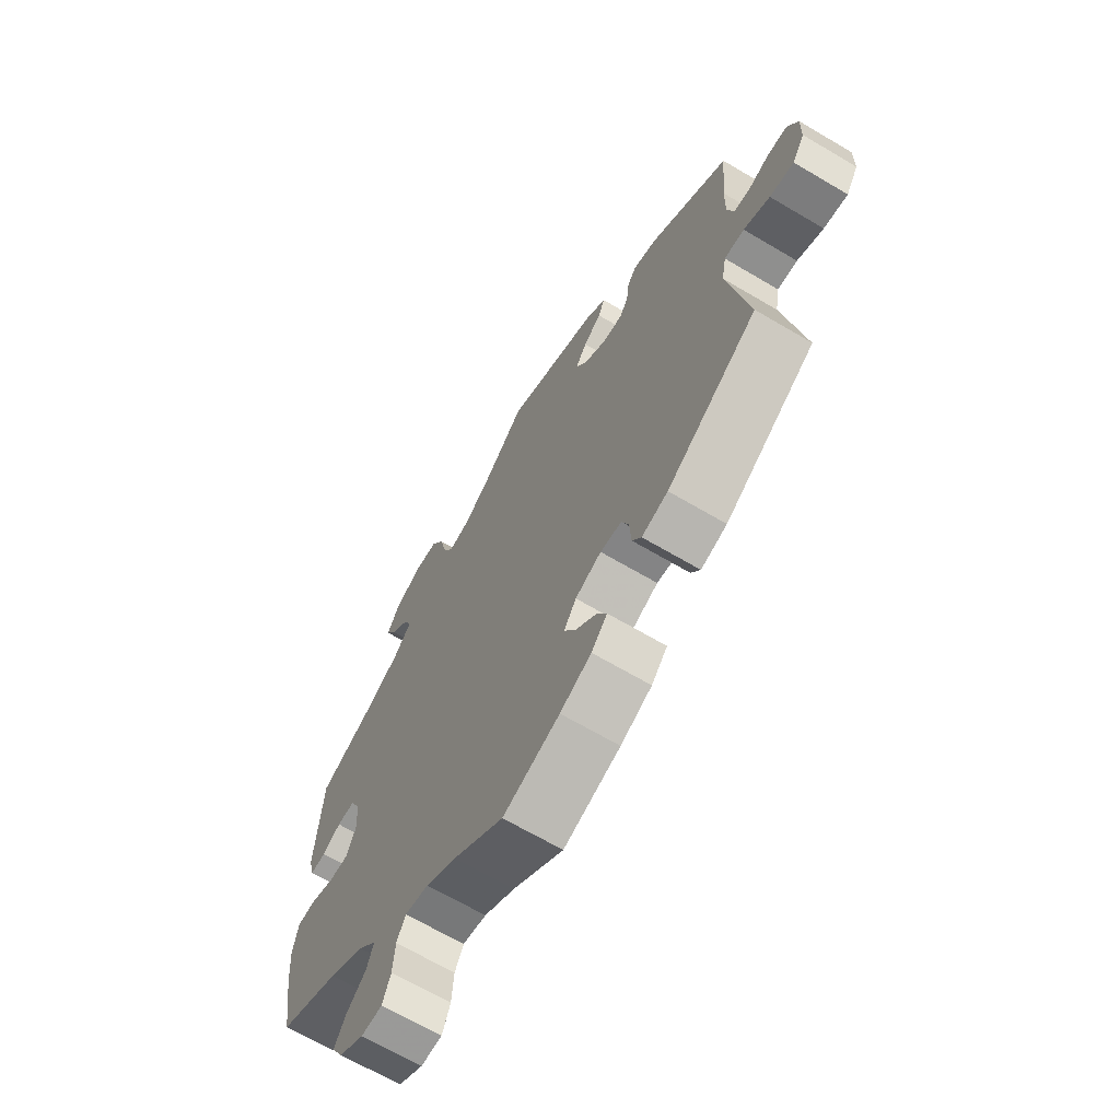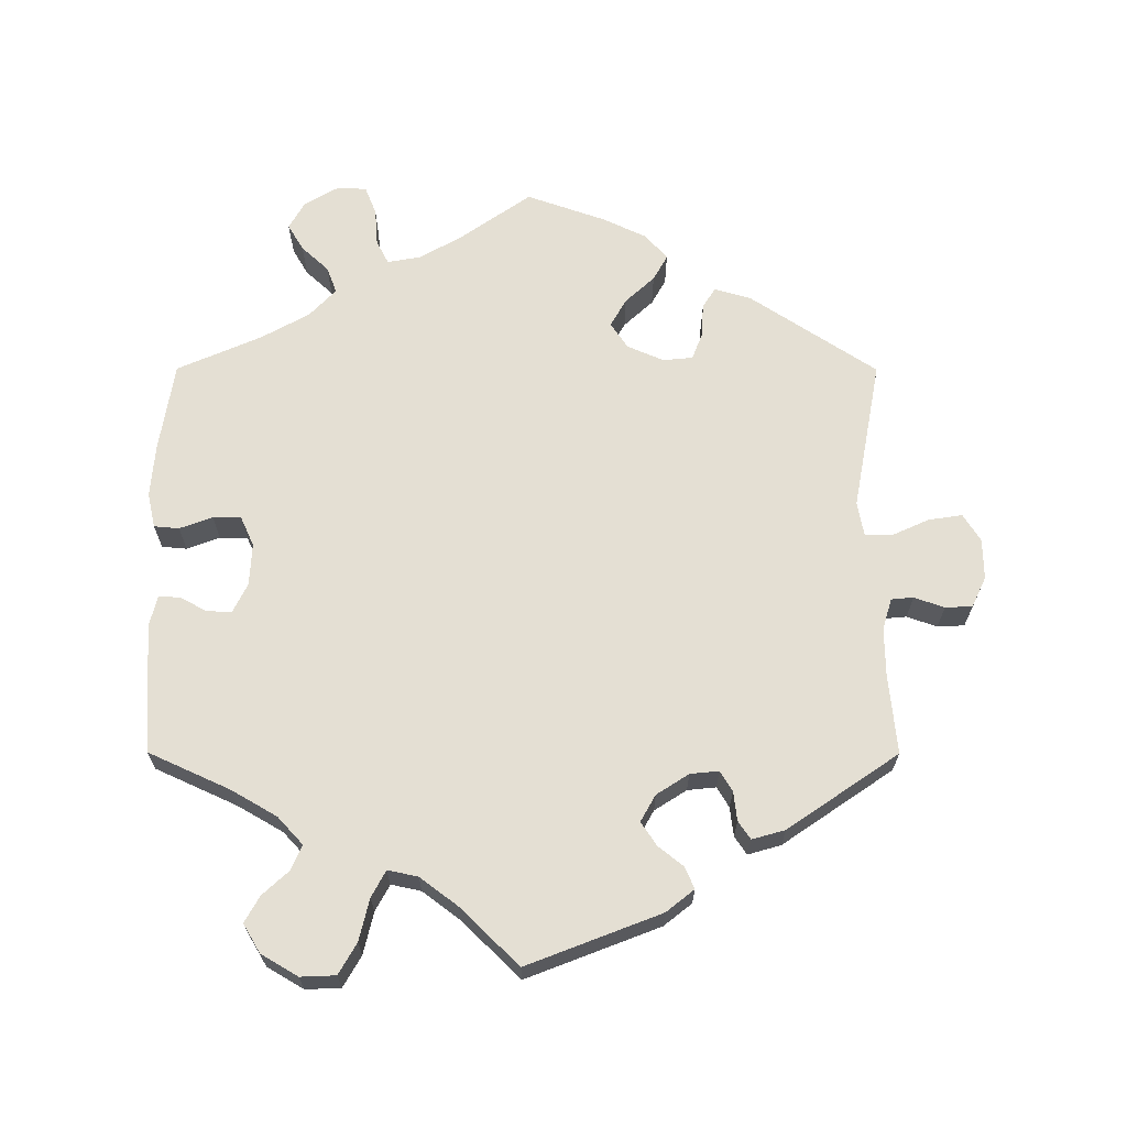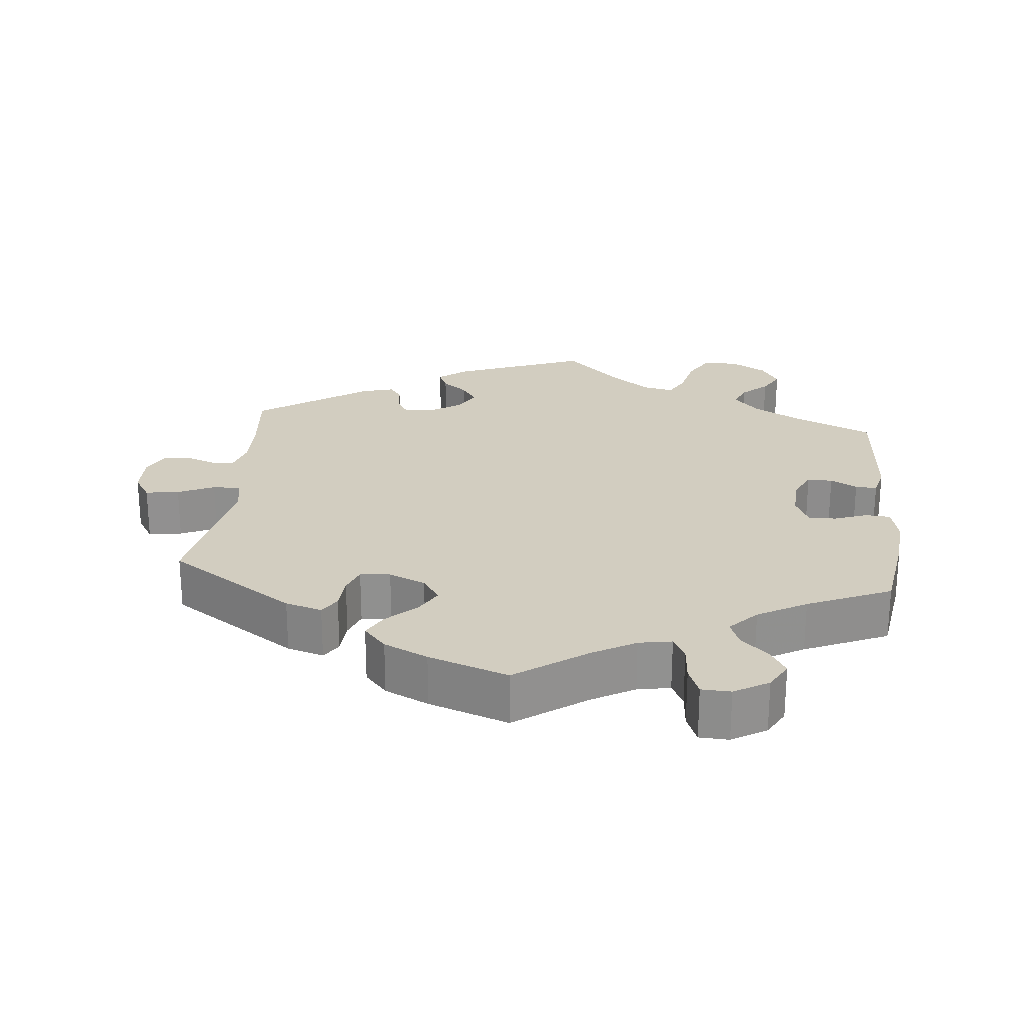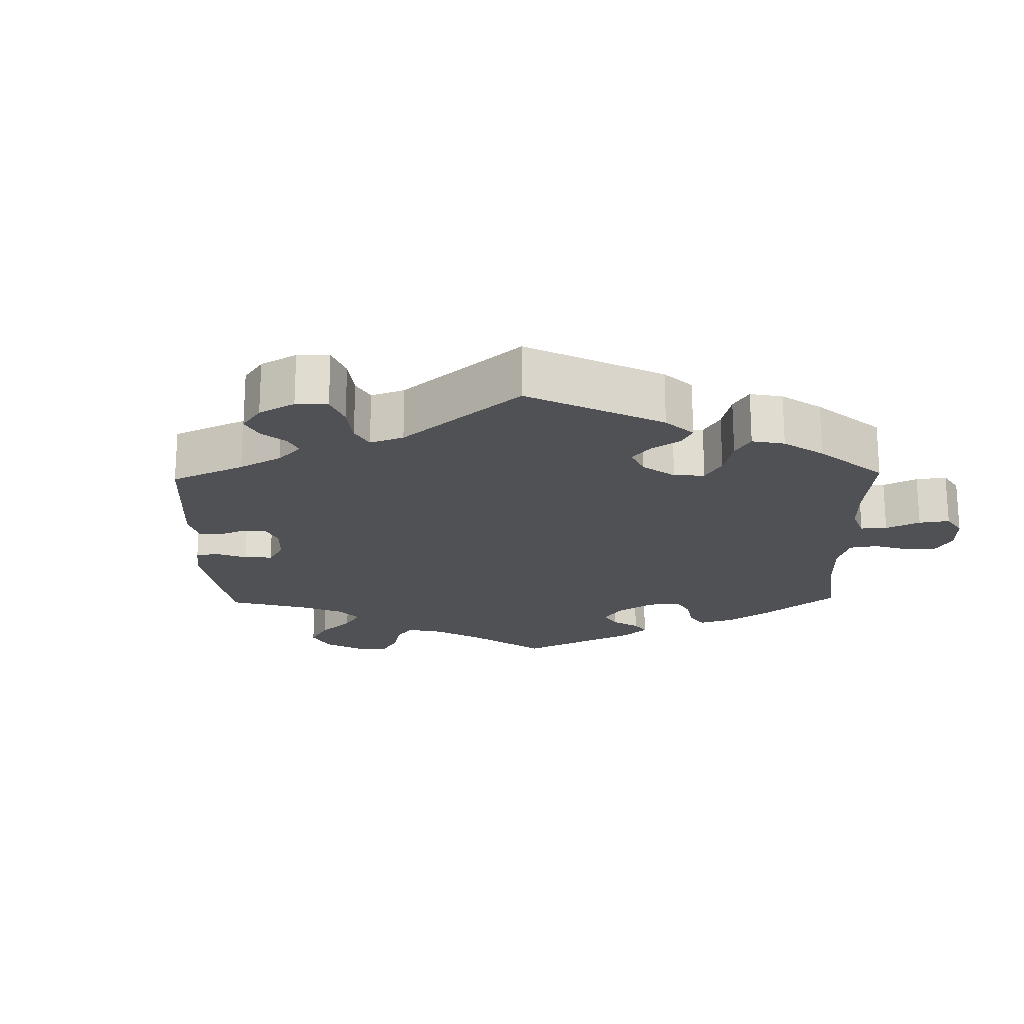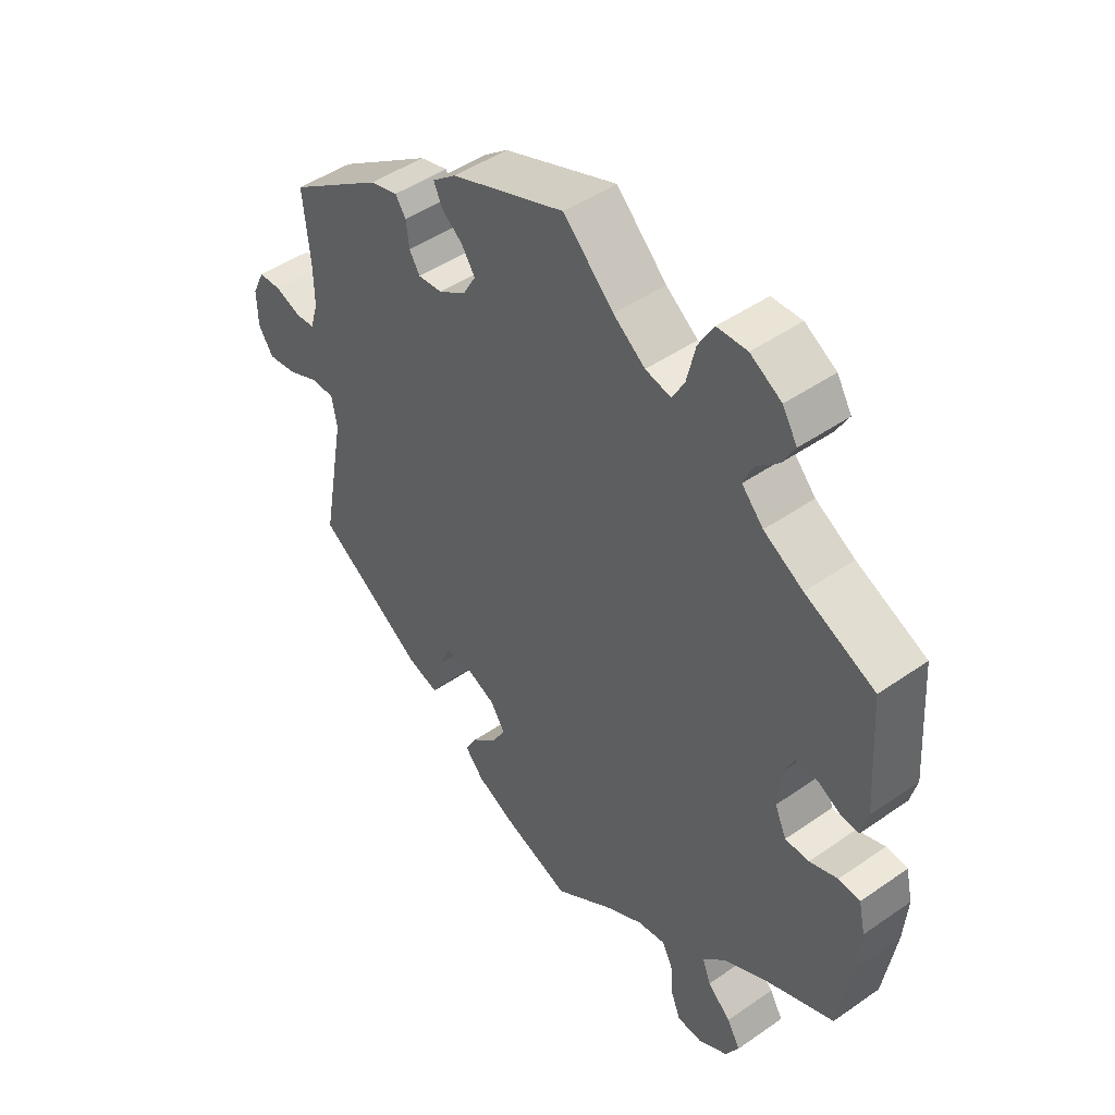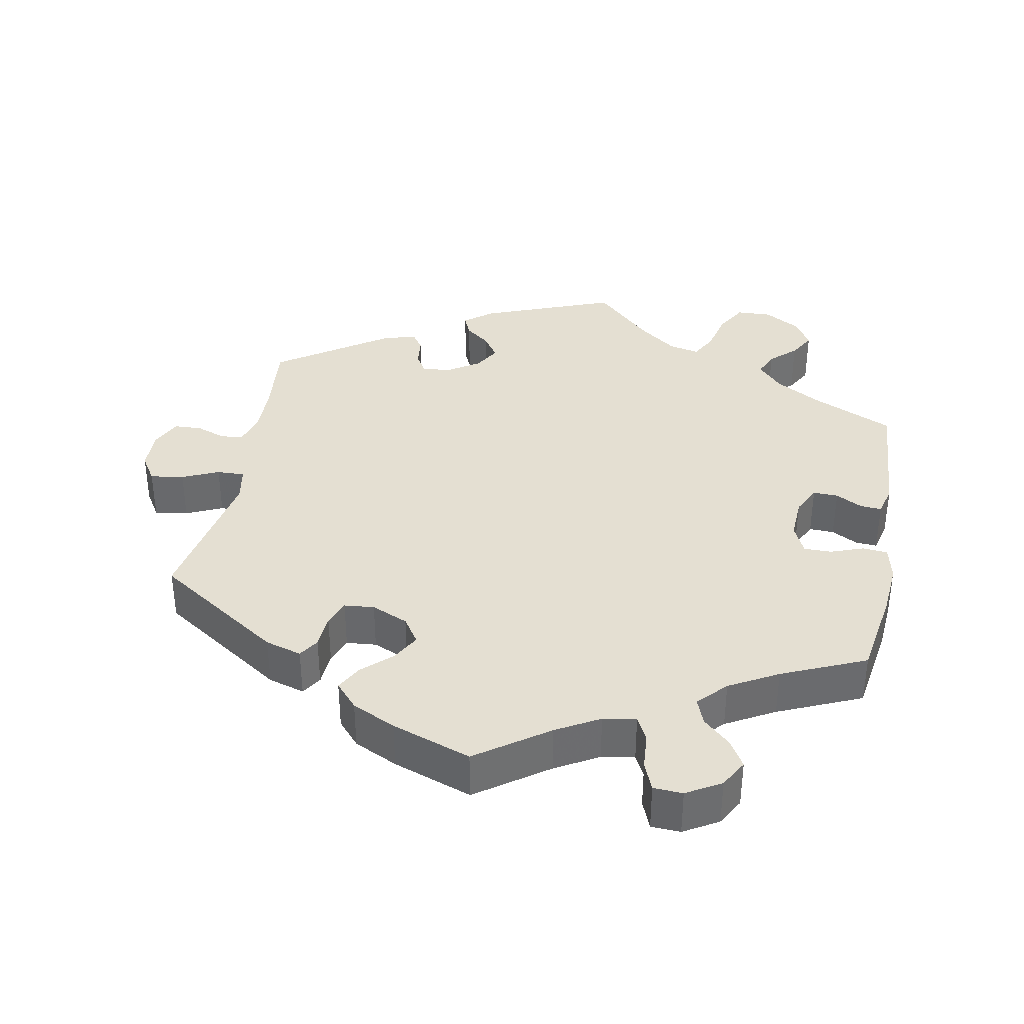
<metadata>
{"format":"obj","ext":"obj","renderer":"f3d","projection":"perspective","resolution":1024,"background":"white","views":[{"elev":-66.6,"azim":59.3,"up":"+Z"},{"elev":66.5,"azim":0.1,"up":"+Y"},{"elev":24.5,"azim":-174.5,"up":"+Y"},{"elev":-20.1,"azim":121.4,"up":"+Y"},{"elev":46.9,"azim":-128.3,"up":"+Z"},{"elev":37.0,"azim":-169.3,"up":"+Y"}]}
</metadata>
<code>
v -0.099 0.07 -0.508
v -0.159 0.07 -0.474
v -0.205 0.07 -0.466
v -0.222 0.07 -0.499
v -0.226 0.07 -0.551
v -0.242 0.07 -0.591
v -0.283 0.07 -0.593
v -0.331 0.07 -0.565
v -0.353 0.07 -0.526
v -0.331 0.07 -0.489
v -0.293 0.07 -0.454
v -0.279 0.07 -0.417
v -0.316 0.07 -0.378
v -0.384 0.07 -0.34
v -0.501 0.07 -0.289
v -0.521 0.07 -0.164
v -0.527 0.07 -0.09
v -0.516 0.07 -0.041
v -0.481 0.07 -0.038
v -0.435 0.07 -0.055
v -0.396 0.07 -0.055
v -0.377 0.07 -0.013
v -0.38 0.07 0.046
v -0.4 0.07 0.087
v -0.435 0.07 0.086
v -0.472 0.07 0.066
v -0.502 0.07 0.064
v -0.513 0.07 0.107
v -0.501 0.07 0.289
v -0.387 0.07 0.341
v -0.323 0.07 0.378
v -0.288 0.07 0.416
v -0.303 0.07 0.451
v -0.339 0.07 0.484
v -0.36 0.07 0.521
v -0.336 0.07 0.561
v -0.285 0.07 0.591
v -0.236 0.07 0.589
v -0.211 0.07 0.546
v -0.197 0.07 0.487
v -0.177 0.07 0.45
v -0.135 0.07 0.459
v -0.083 0.07 0.498
v -0.001 0.07 0.578
v 0.185 0.07 0.506
v 0.224 0.07 0.475
v 0.211 0.07 0.445
v 0.176 0.07 0.417
v 0.154 0.07 0.384
v 0.175 0.07 0.347
v 0.22 0.07 0.318
v 0.26 0.07 0.314
v 0.277 0.07 0.342
v 0.282 0.07 0.383
v 0.299 0.07 0.408
v 0.345 0.07 0.395
v 0.5 0.07 0.289
v 0.489 0.07 0.178
v 0.488 0.07 0.111
v 0.501 0.07 0.067
v 0.532 0.07 0.064
v 0.574 0.07 0.079
v 0.612 0.07 0.077
v 0.632 0.07 0.035
v 0.631 0.07 -0.022
v 0.607 0.07 -0.06
v 0.56 0.07 -0.053
v 0.509 0.07 -0.03
v 0.47 0.07 -0.029
v 0.461 0.07 -0.078
v 0.5 0.07 -0.289
v 0.323 0.07 -0.406
v 0.272 0.07 -0.421
v 0.254 0.07 -0.393
v 0.251 0.07 -0.345
v 0.237 0.07 -0.308
v 0.195 0.07 -0.304
v 0.144 0.07 -0.326
v 0.12 0.07 -0.362
v 0.142 0.07 -0.401
v 0.183 0.07 -0.439
v 0.203 0.07 -0.475
v 0.172 0.07 -0.51
v 0.111 0.07 -0.539
v 0 0.07 -0.578
v -0.099 0 -0.508
v -0.159 0 -0.474
v -0.205 0 -0.466
v -0.222 0 -0.499
v -0.226 0 -0.551
v -0.242 0 -0.591
v -0.283 0 -0.593
v -0.331 0 -0.565
v -0.353 0 -0.526
v -0.331 0 -0.489
v -0.293 0 -0.454
v -0.279 0 -0.417
v -0.316 0 -0.378
v -0.384 0 -0.34
v -0.501 0 -0.289
v -0.521 0 -0.164
v -0.527 0 -0.09
v -0.516 0 -0.041
v -0.481 0 -0.038
v -0.435 0 -0.055
v -0.396 0 -0.055
v -0.377 0 -0.013
v -0.38 0 0.046
v -0.4 0 0.087
v -0.435 0 0.086
v -0.472 0 0.066
v -0.502 0 0.064
v -0.513 0 0.107
v -0.501 0 0.289
v -0.387 0 0.341
v -0.323 0 0.378
v -0.288 0 0.416
v -0.303 0 0.451
v -0.339 0 0.484
v -0.36 0 0.521
v -0.336 0 0.561
v -0.285 0 0.591
v -0.236 0 0.589
v -0.211 0 0.546
v -0.197 0 0.487
v -0.177 0 0.45
v -0.135 0 0.459
v -0.083 0 0.498
v -0.001 0 0.578
v 0.185 0 0.506
v 0.224 0 0.475
v 0.211 0 0.445
v 0.176 0 0.417
v 0.154 0 0.384
v 0.175 0 0.347
v 0.22 0 0.318
v 0.26 0 0.314
v 0.277 0 0.342
v 0.282 0 0.383
v 0.299 0 0.408
v 0.345 0 0.395
v 0.5 0 0.289
v 0.489 0 0.178
v 0.488 0 0.111
v 0.501 0 0.067
v 0.532 0 0.064
v 0.574 0 0.079
v 0.612 0 0.077
v 0.632 0 0.035
v 0.631 0 -0.022
v 0.607 0 -0.06
v 0.56 0 -0.053
v 0.509 0 -0.03
v 0.47 0 -0.029
v 0.461 0 -0.078
v 0.5 0 -0.289
v 0.323 0 -0.406
v 0.272 0 -0.421
v 0.254 0 -0.393
v 0.251 0 -0.345
v 0.237 0 -0.308
v 0.195 0 -0.304
v 0.144 0 -0.326
v 0.12 0 -0.362
v 0.142 0 -0.401
v 0.183 0 -0.439
v 0.203 0 -0.475
v 0.172 0 -0.51
v 0.111 0 -0.539
v 0 0 -0.578
f 84 85 1
f 83 84 1 2
f 80 81 82 83
f 79 80 83 2
f 78 79 2 3
f 77 78 3
f 72 73 74 75
f 70 71 72 75
f 69 70 75 76
f 65 66 67 68
f 65 68 69
f 64 65 69
f 61 62 63 64
f 60 61 64 69
f 59 60 69 76
f 55 56 57 58
f 53 54 55 58
f 52 53 58 59
f 51 52 59 76
f 45 46 47 48
f 43 44 45 48
f 42 43 48 49
f 41 42 49 50
f 37 38 39 40
f 37 40 41
f 36 37 41
f 33 34 35 36
f 32 33 36 41
f 31 32 41 50
f 27 28 29 30
f 25 26 27 30
f 24 25 30 31
f 23 24 31 50
f 17 18 19 20
f 17 20 21
f 14 15 16 17
f 13 14 17 21
f 12 13 21 22
f 8 9 10 11
f 8 11 12
f 7 8 12
f 4 5 6 7
f 3 4 7 12
f 77 3 12 22
f 50 51 76 77
f 22 23 50 77
f 86 170 169
f 87 86 169 168
f 168 167 166 165
f 87 168 165 164
f 88 87 164 163
f 88 163 162
f 160 159 158 157
f 160 157 156 155
f 161 160 155 154
f 153 152 151 150
f 154 153 150
f 154 150 149
f 149 148 147 146
f 154 149 146 145
f 161 154 145 144
f 143 142 141 140
f 143 140 139 138
f 144 143 138 137
f 161 144 137 136
f 133 132 131 130
f 133 130 129 128
f 134 133 128 127
f 135 134 127 126
f 125 124 123 122
f 126 125 122
f 126 122 121
f 121 120 119 118
f 126 121 118 117
f 135 126 117 116
f 115 114 113 112
f 115 112 111 110
f 116 115 110 109
f 135 116 109 108
f 105 104 103 102
f 106 105 102
f 102 101 100 99
f 106 102 99 98
f 107 106 98 97
f 96 95 94 93
f 97 96 93
f 97 93 92
f 92 91 90 89
f 97 92 89 88
f 107 97 88 162
f 162 161 136 135
f 162 135 108 107
f 1 86 87 2
f 2 87 88 3
f 3 88 89 4
f 4 89 90 5
f 5 90 91 6
f 6 91 92 7
f 7 92 93 8
f 8 93 94 9
f 9 94 95 10
f 10 95 96 11
f 11 96 97 12
f 12 97 98 13
f 13 98 99 14
f 14 99 100 15
f 15 100 101 16
f 16 101 102 17
f 17 102 103 18
f 18 103 104 19
f 19 104 105 20
f 20 105 106 21
f 21 106 107 22
f 22 107 108 23
f 23 108 109 24
f 24 109 110 25
f 25 110 111 26
f 26 111 112 27
f 27 112 113 28
f 28 113 114 29
f 29 114 115 30
f 30 115 116 31
f 31 116 117 32
f 32 117 118 33
f 33 118 119 34
f 34 119 120 35
f 35 120 121 36
f 36 121 122 37
f 37 122 123 38
f 38 123 124 39
f 39 124 125 40
f 40 125 126 41
f 41 126 127 42
f 42 127 128 43
f 43 128 129 44
f 44 129 130 45
f 45 130 131 46
f 46 131 132 47
f 47 132 133 48
f 48 133 134 49
f 49 134 135 50
f 50 135 136 51
f 51 136 137 52
f 52 137 138 53
f 53 138 139 54
f 54 139 140 55
f 55 140 141 56
f 56 141 142 57
f 57 142 143 58
f 58 143 144 59
f 59 144 145 60
f 60 145 146 61
f 61 146 147 62
f 62 147 148 63
f 63 148 149 64
f 64 149 150 65
f 65 150 151 66
f 66 151 152 67
f 67 152 153 68
f 68 153 154 69
f 69 154 155 70
f 70 155 156 71
f 71 156 157 72
f 72 157 158 73
f 73 158 159 74
f 74 159 160 75
f 75 160 161 76
f 76 161 162 77
f 77 162 163 78
f 78 163 164 79
f 79 164 165 80
f 80 165 166 81
f 81 166 167 82
f 82 167 168 83
f 83 168 169 84
f 84 169 170 85
f 85 170 86 1

</code>
